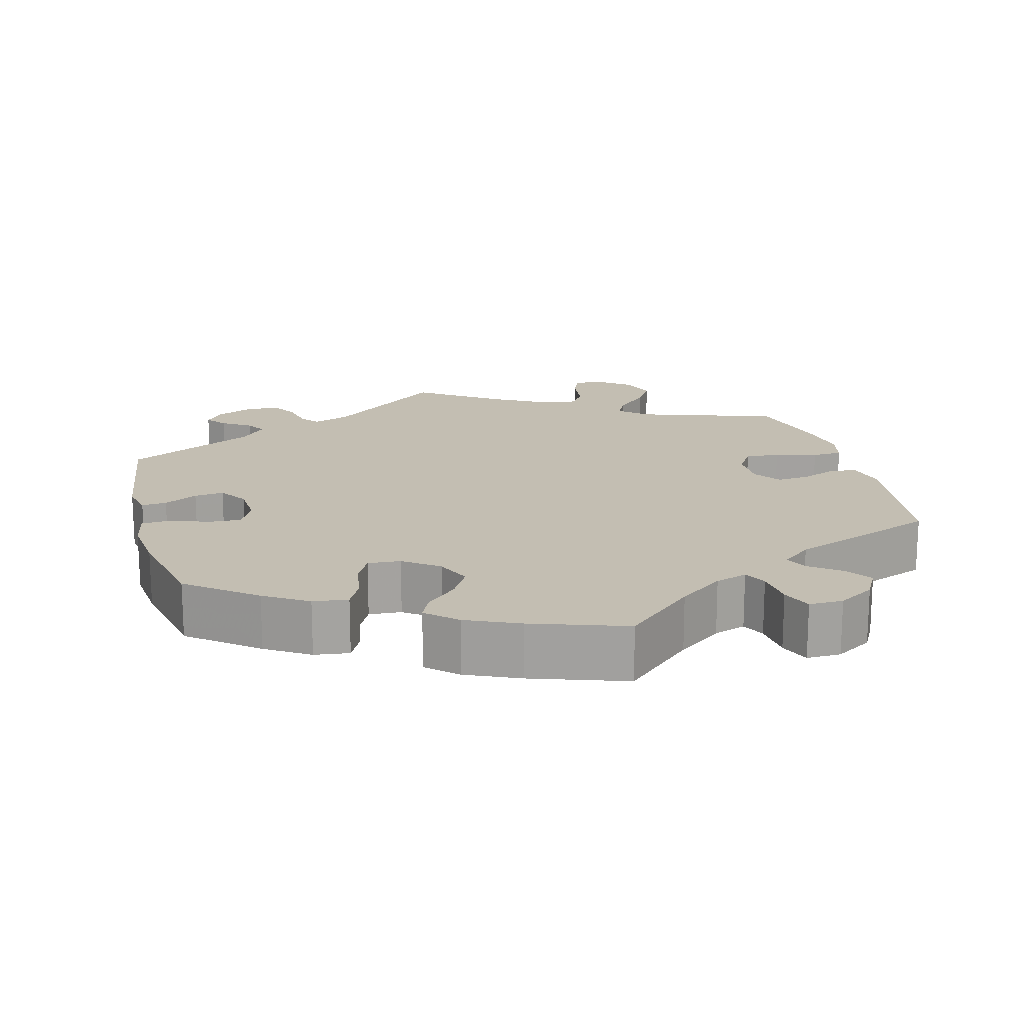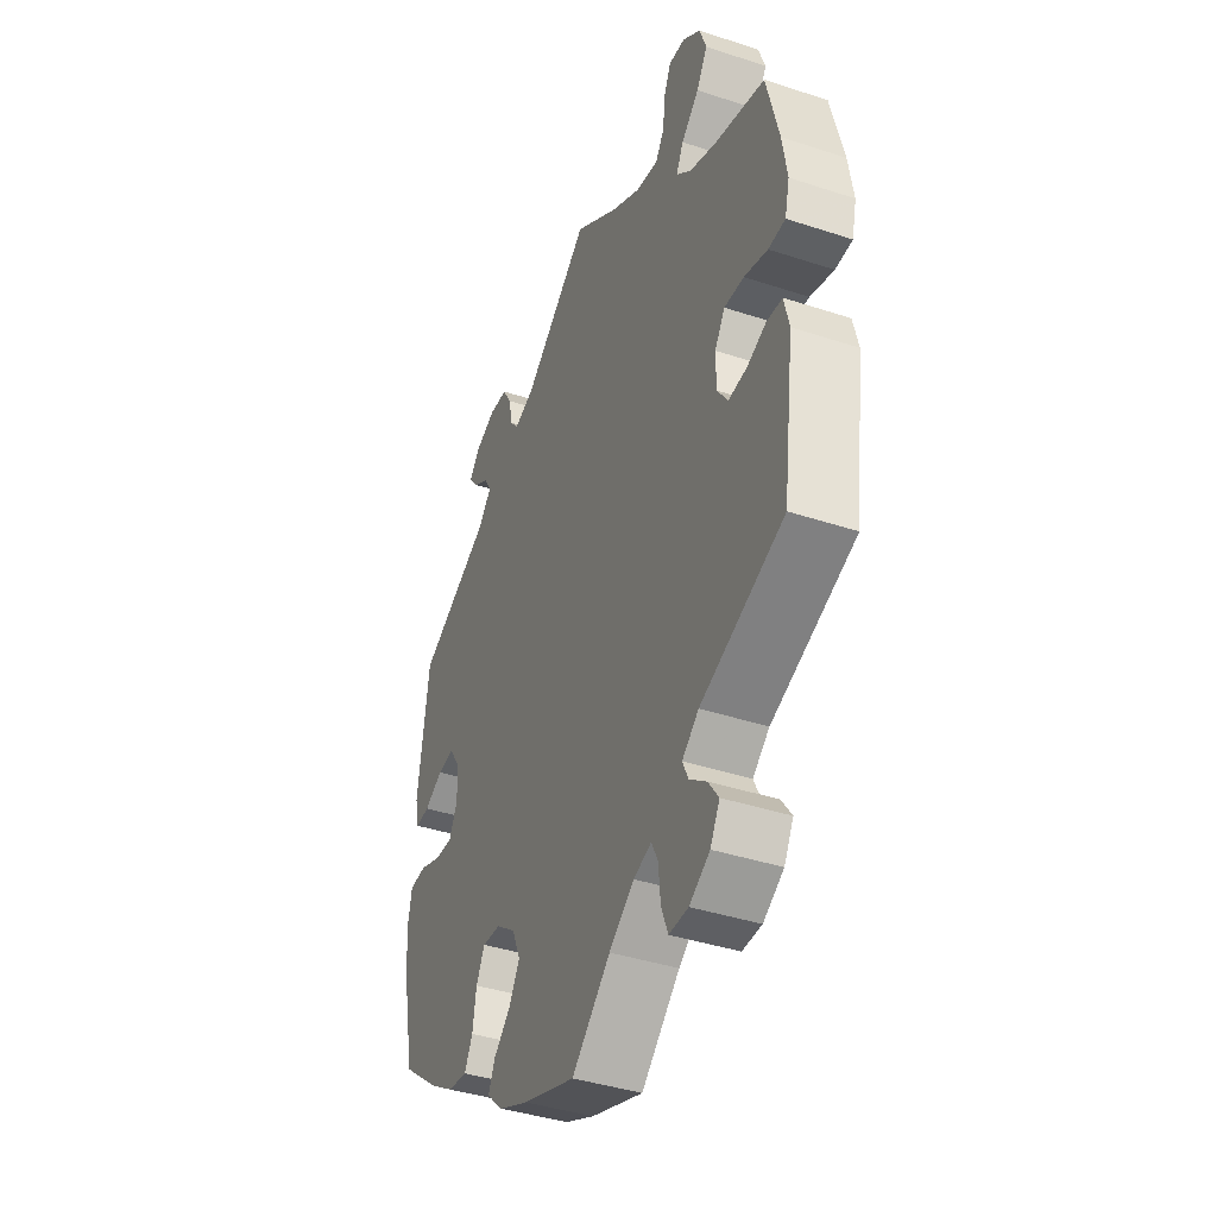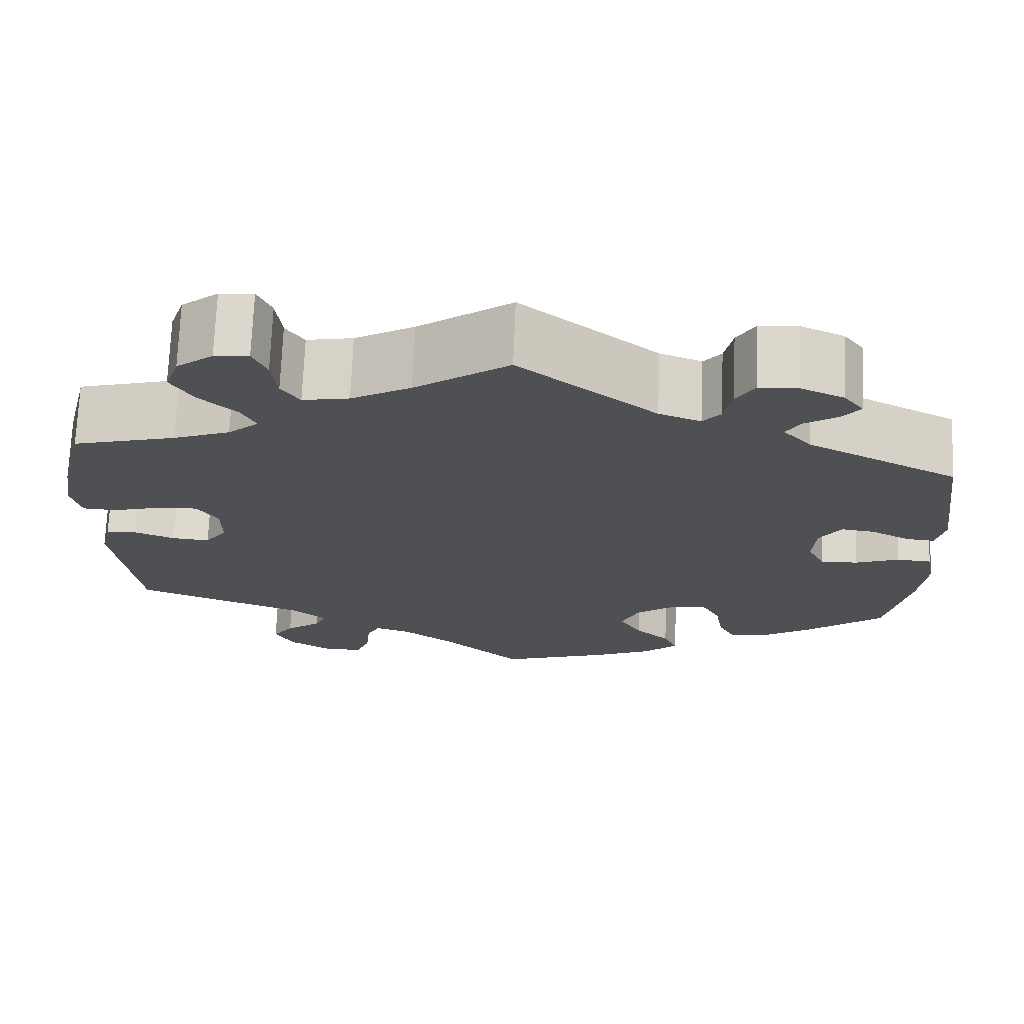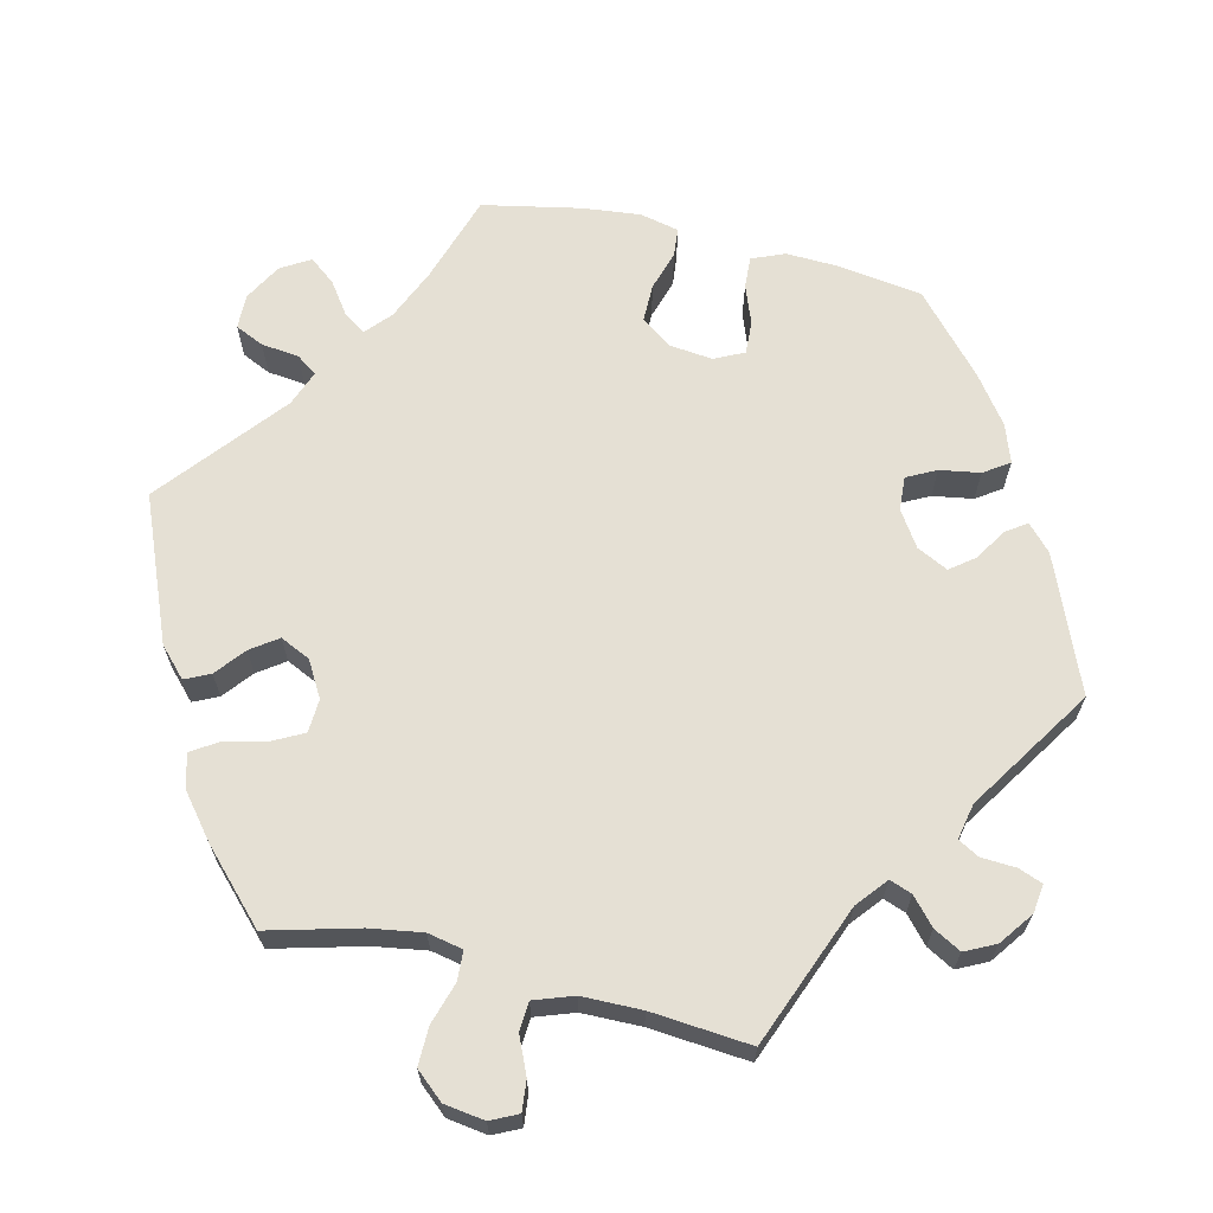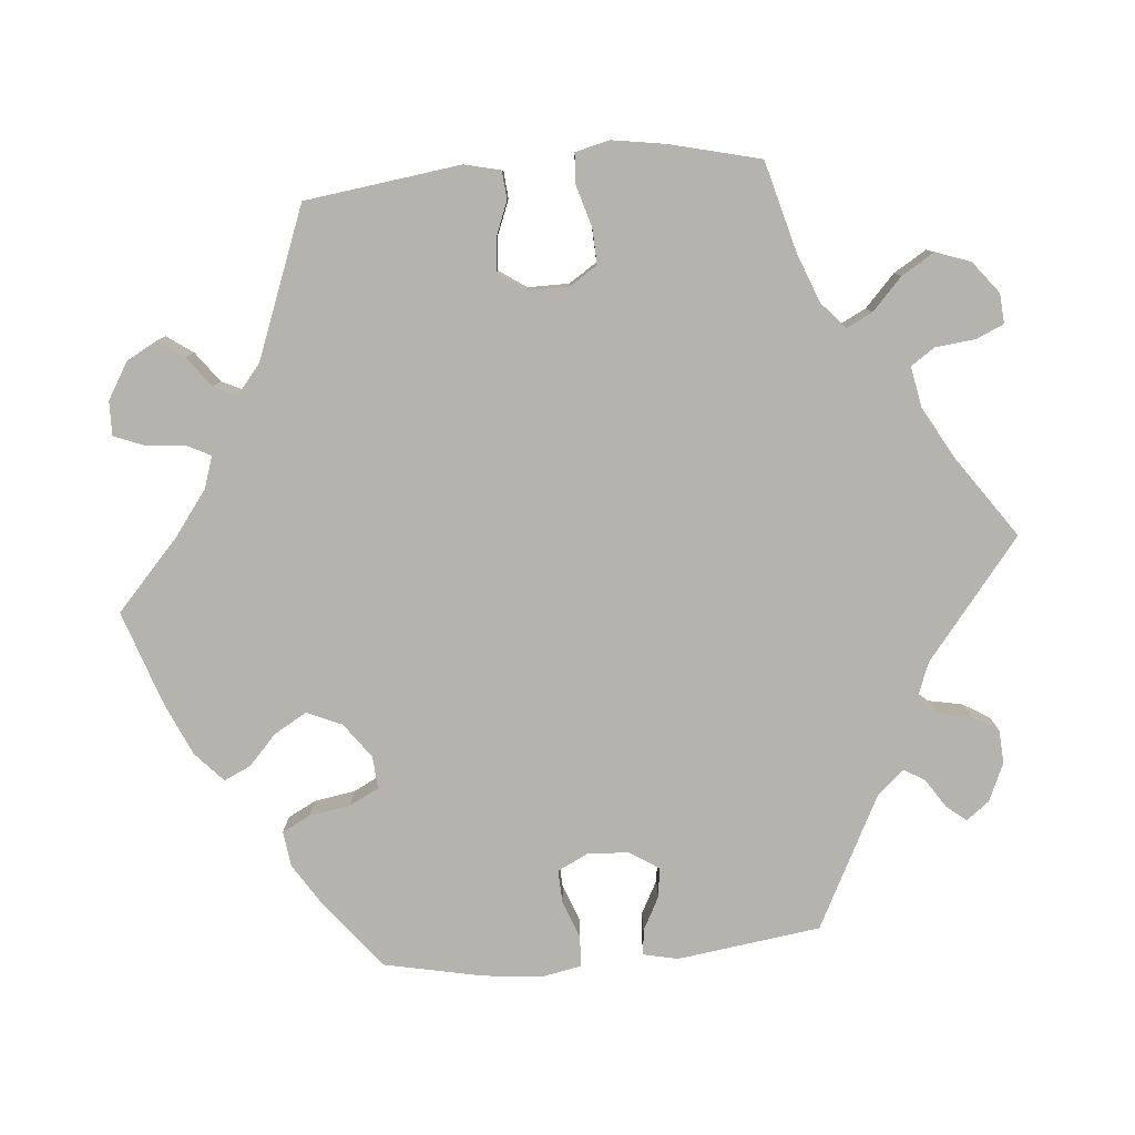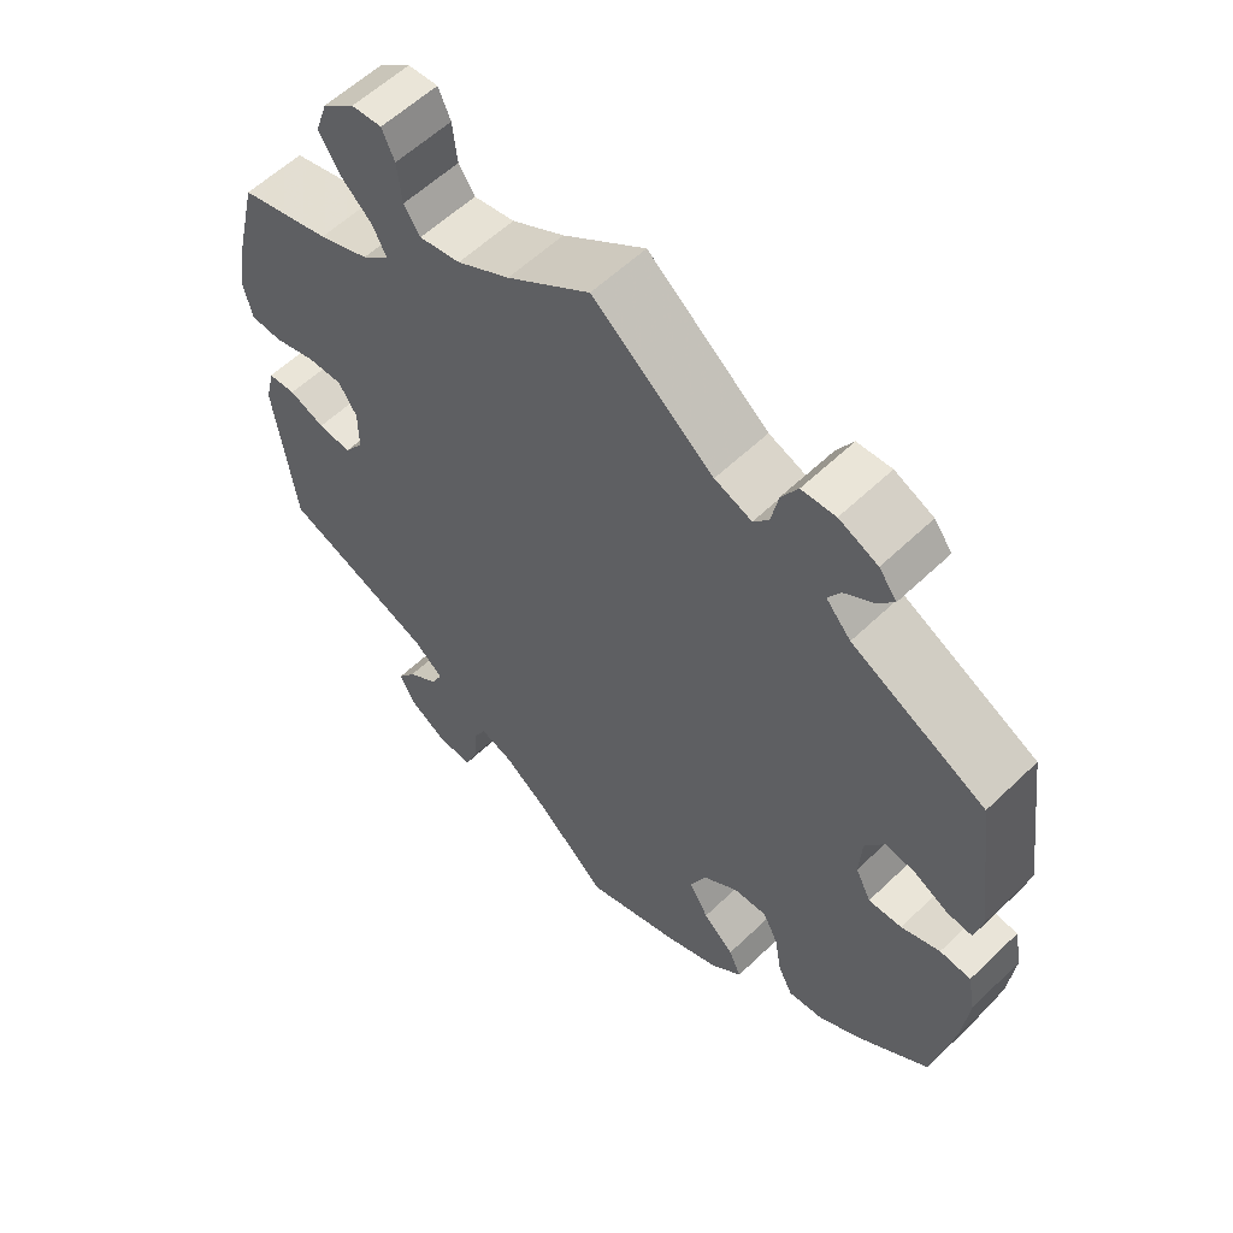
<metadata>
{"format":"obj","ext":"obj","renderer":"f3d","projection":"perspective","resolution":1024,"background":"white","views":[{"elev":17.5,"azim":165.2,"up":"+Y"},{"elev":-40.1,"azim":-112.1,"up":"+Z"},{"elev":71.4,"azim":2.3,"up":"+Z"},{"elev":65.4,"azim":-16.6,"up":"+Y"},{"elev":-79.9,"azim":-85.0,"up":"+Y"},{"elev":58.2,"azim":45.3,"up":"+Z"}]}
</metadata>
<code>
v 0.156 0.07 0.454
v 0.204 0.07 0.436
v 0.224 0.07 0.46
v 0.233 0.07 0.505
v 0.254 0.07 0.54
v 0.298 0.07 0.543
v 0.348 0.07 0.521
v 0.371 0.07 0.491
v 0.35 0.07 0.465
v 0.312 0.07 0.44
v 0.296 0.07 0.413
v 0.328 0.07 0.377
v 0.501 0.07 0.289
v 0.527 0.07 0.1
v 0.517 0.07 0.055
v 0.484 0.07 0.058
v 0.44 0.07 0.081
v 0.401 0.07 0.086
v 0.376 0.07 0.048
v 0.373 0.07 -0.007
v 0.393 0.07 -0.047
v 0.436 0.07 -0.045
v 0.486 0.07 -0.026
v 0.526 0.07 -0.029
v 0.536 0.07 -0.081
v 0.528 0.07 -0.158
v 0.501 0.07 -0.289
v 0.412 0.07 -0.359
v 0.355 0.07 -0.395
v 0.309 0.07 -0.401
v 0.29 0.07 -0.364
v 0.281 0.07 -0.31
v 0.261 0.07 -0.271
v 0.218 0.07 -0.274
v 0.172 0.07 -0.308
v 0.152 0.07 -0.354
v 0.177 0.07 -0.397
v 0.217 0.07 -0.434
v 0.233 0.07 -0.469
v 0.194 0.07 -0.505
v 0.124 0.07 -0.536
v 0 0.07 -0.578
v -0.091 0.07 -0.495
v -0.15 0.07 -0.451
v -0.192 0.07 -0.437
v -0.207 0.07 -0.467
v -0.212 0.07 -0.52
v -0.228 0.07 -0.56
v -0.273 0.07 -0.559
v -0.321 0.07 -0.53
v -0.343 0.07 -0.49
v -0.319 0.07 -0.456
v -0.279 0.07 -0.426
v -0.265 0.07 -0.396
v -0.304 0.07 -0.364
v -0.5 0.07 -0.289
v -0.527 0.07 -0.087
v -0.515 0.07 -0.037
v -0.479 0.07 -0.034
v -0.433 0.07 -0.052
v -0.39 0.07 -0.056
v -0.365 0.07 -0.02
v -0.365 0.07 0.034
v -0.389 0.07 0.071
v -0.435 0.07 0.069
v -0.49 0.07 0.053
v -0.53 0.07 0.055
v -0.541 0.07 0.101
v -0.53 0.07 0.171
v -0.501 0.07 0.289
v -0.383 0.07 0.321
v -0.318 0.07 0.346
v -0.283 0.07 0.377
v -0.3 0.07 0.411
v -0.342 0.07 0.45
v -0.368 0.07 0.493
v -0.352 0.07 0.539
v -0.31 0.07 0.572
v -0.271 0.07 0.575
v -0.255 0.07 0.539
v -0.249 0.07 0.486
v -0.228 0.07 0.455
v -0.175 0.07 0.465
v -0.107 0.07 0.503
v 0 0.07 0.578
v 0.156 0 0.454
v 0.204 0 0.436
v 0.224 0 0.46
v 0.233 0 0.505
v 0.254 0 0.54
v 0.298 0 0.543
v 0.348 0 0.521
v 0.371 0 0.491
v 0.35 0 0.465
v 0.312 0 0.44
v 0.296 0 0.413
v 0.328 0 0.377
v 0.501 0 0.289
v 0.527 0 0.1
v 0.517 0 0.055
v 0.484 0 0.058
v 0.44 0 0.081
v 0.401 0 0.086
v 0.376 0 0.048
v 0.373 0 -0.007
v 0.393 0 -0.047
v 0.436 0 -0.045
v 0.486 0 -0.026
v 0.526 0 -0.029
v 0.536 0 -0.081
v 0.528 0 -0.158
v 0.501 0 -0.289
v 0.412 0 -0.359
v 0.355 0 -0.395
v 0.309 0 -0.401
v 0.29 0 -0.364
v 0.281 0 -0.31
v 0.261 0 -0.271
v 0.218 0 -0.274
v 0.172 0 -0.308
v 0.152 0 -0.354
v 0.177 0 -0.397
v 0.217 0 -0.434
v 0.233 0 -0.469
v 0.194 0 -0.505
v 0.124 0 -0.536
v 0 0 -0.578
v -0.091 0 -0.495
v -0.15 0 -0.451
v -0.192 0 -0.437
v -0.207 0 -0.467
v -0.212 0 -0.52
v -0.228 0 -0.56
v -0.273 0 -0.559
v -0.321 0 -0.53
v -0.343 0 -0.49
v -0.319 0 -0.456
v -0.279 0 -0.426
v -0.265 0 -0.396
v -0.304 0 -0.364
v -0.5 0 -0.289
v -0.527 0 -0.087
v -0.515 0 -0.037
v -0.479 0 -0.034
v -0.433 0 -0.052
v -0.39 0 -0.056
v -0.365 0 -0.02
v -0.365 0 0.034
v -0.389 0 0.071
v -0.435 0 0.069
v -0.49 0 0.053
v -0.53 0 0.055
v -0.541 0 0.101
v -0.53 0 0.171
v -0.501 0 0.289
v -0.383 0 0.321
v -0.318 0 0.346
v -0.283 0 0.377
v -0.3 0 0.411
v -0.342 0 0.45
v -0.368 0 0.493
v -0.352 0 0.539
v -0.31 0 0.572
v -0.271 0 0.575
v -0.255 0 0.539
v -0.249 0 0.486
v -0.228 0 0.455
v -0.175 0 0.465
v -0.107 0 0.503
v 0 0 0.578
f 84 85 1
f 83 84 1 2
f 82 83 2
f 78 79 80 81
f 78 81 82
f 77 78 82
f 74 75 76 77
f 73 74 77 82
f 68 69 70 71
f 68 71 72
f 65 66 67 68
f 64 65 68 72
f 63 64 72 73
f 57 58 59 60
f 55 56 57 60
f 54 55 60 61
f 50 51 52 53
f 50 53 54
f 49 50 54
f 46 47 48 49
f 45 46 49 54
f 44 45 54 61
f 40 41 42 43
f 37 38 39 40
f 36 37 40 43
f 35 36 43 44
f 29 30 31 32
f 29 32 33
f 28 29 33
f 27 28 33
f 26 27 33
f 25 26 33 34
f 22 23 24 25
f 21 22 25 34
f 14 15 16 17
f 12 13 14 17
f 11 12 17 18
f 7 8 9 10
f 7 10 11
f 6 7 11
f 3 4 5 6
f 2 3 6 11
f 62 63 73 82
f 62 82 2 11
f 20 21 34 35
f 19 20 35 44
f 19 44 61 62
f 11 18 19 62
f 86 170 169
f 87 86 169 168
f 87 168 167
f 166 165 164 163
f 167 166 163
f 167 163 162
f 162 161 160 159
f 167 162 159 158
f 156 155 154 153
f 157 156 153
f 153 152 151 150
f 157 153 150 149
f 158 157 149 148
f 145 144 143 142
f 145 142 141 140
f 146 145 140 139
f 138 137 136 135
f 139 138 135
f 139 135 134
f 134 133 132 131
f 139 134 131 130
f 146 139 130 129
f 128 127 126 125
f 125 124 123 122
f 128 125 122 121
f 129 128 121 120
f 117 116 115 114
f 118 117 114
f 118 114 113
f 118 113 112
f 118 112 111
f 119 118 111 110
f 110 109 108 107
f 119 110 107 106
f 102 101 100 99
f 102 99 98 97
f 103 102 97 96
f 95 94 93 92
f 96 95 92
f 96 92 91
f 91 90 89 88
f 96 91 88 87
f 167 158 148 147
f 96 87 167 147
f 120 119 106 105
f 129 120 105 104
f 147 146 129 104
f 147 104 103 96
f 1 86 87 2
f 2 87 88 3
f 3 88 89 4
f 4 89 90 5
f 5 90 91 6
f 6 91 92 7
f 7 92 93 8
f 8 93 94 9
f 9 94 95 10
f 10 95 96 11
f 11 96 97 12
f 12 97 98 13
f 13 98 99 14
f 14 99 100 15
f 15 100 101 16
f 16 101 102 17
f 17 102 103 18
f 18 103 104 19
f 19 104 105 20
f 20 105 106 21
f 21 106 107 22
f 22 107 108 23
f 23 108 109 24
f 24 109 110 25
f 25 110 111 26
f 26 111 112 27
f 27 112 113 28
f 28 113 114 29
f 29 114 115 30
f 30 115 116 31
f 31 116 117 32
f 32 117 118 33
f 33 118 119 34
f 34 119 120 35
f 35 120 121 36
f 36 121 122 37
f 37 122 123 38
f 38 123 124 39
f 39 124 125 40
f 40 125 126 41
f 41 126 127 42
f 42 127 128 43
f 43 128 129 44
f 44 129 130 45
f 45 130 131 46
f 46 131 132 47
f 47 132 133 48
f 48 133 134 49
f 49 134 135 50
f 50 135 136 51
f 51 136 137 52
f 52 137 138 53
f 53 138 139 54
f 54 139 140 55
f 55 140 141 56
f 56 141 142 57
f 57 142 143 58
f 58 143 144 59
f 59 144 145 60
f 60 145 146 61
f 61 146 147 62
f 62 147 148 63
f 63 148 149 64
f 64 149 150 65
f 65 150 151 66
f 66 151 152 67
f 67 152 153 68
f 68 153 154 69
f 69 154 155 70
f 70 155 156 71
f 71 156 157 72
f 72 157 158 73
f 73 158 159 74
f 74 159 160 75
f 75 160 161 76
f 76 161 162 77
f 77 162 163 78
f 78 163 164 79
f 79 164 165 80
f 80 165 166 81
f 81 166 167 82
f 82 167 168 83
f 83 168 169 84
f 84 169 170 85
f 85 170 86 1

</code>
